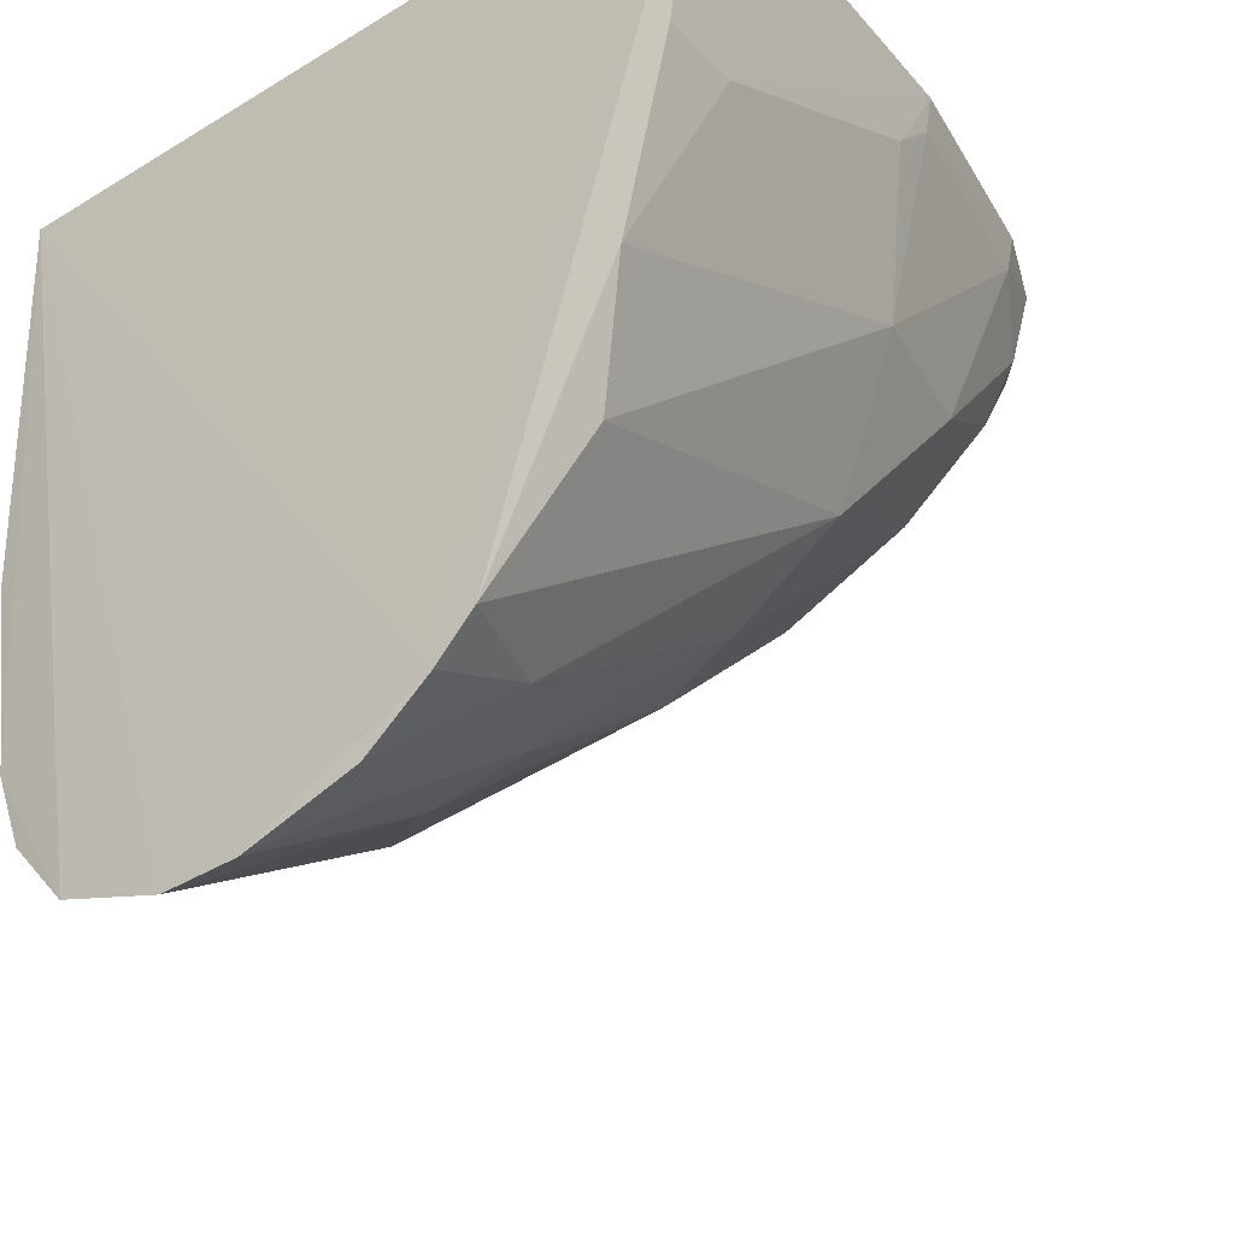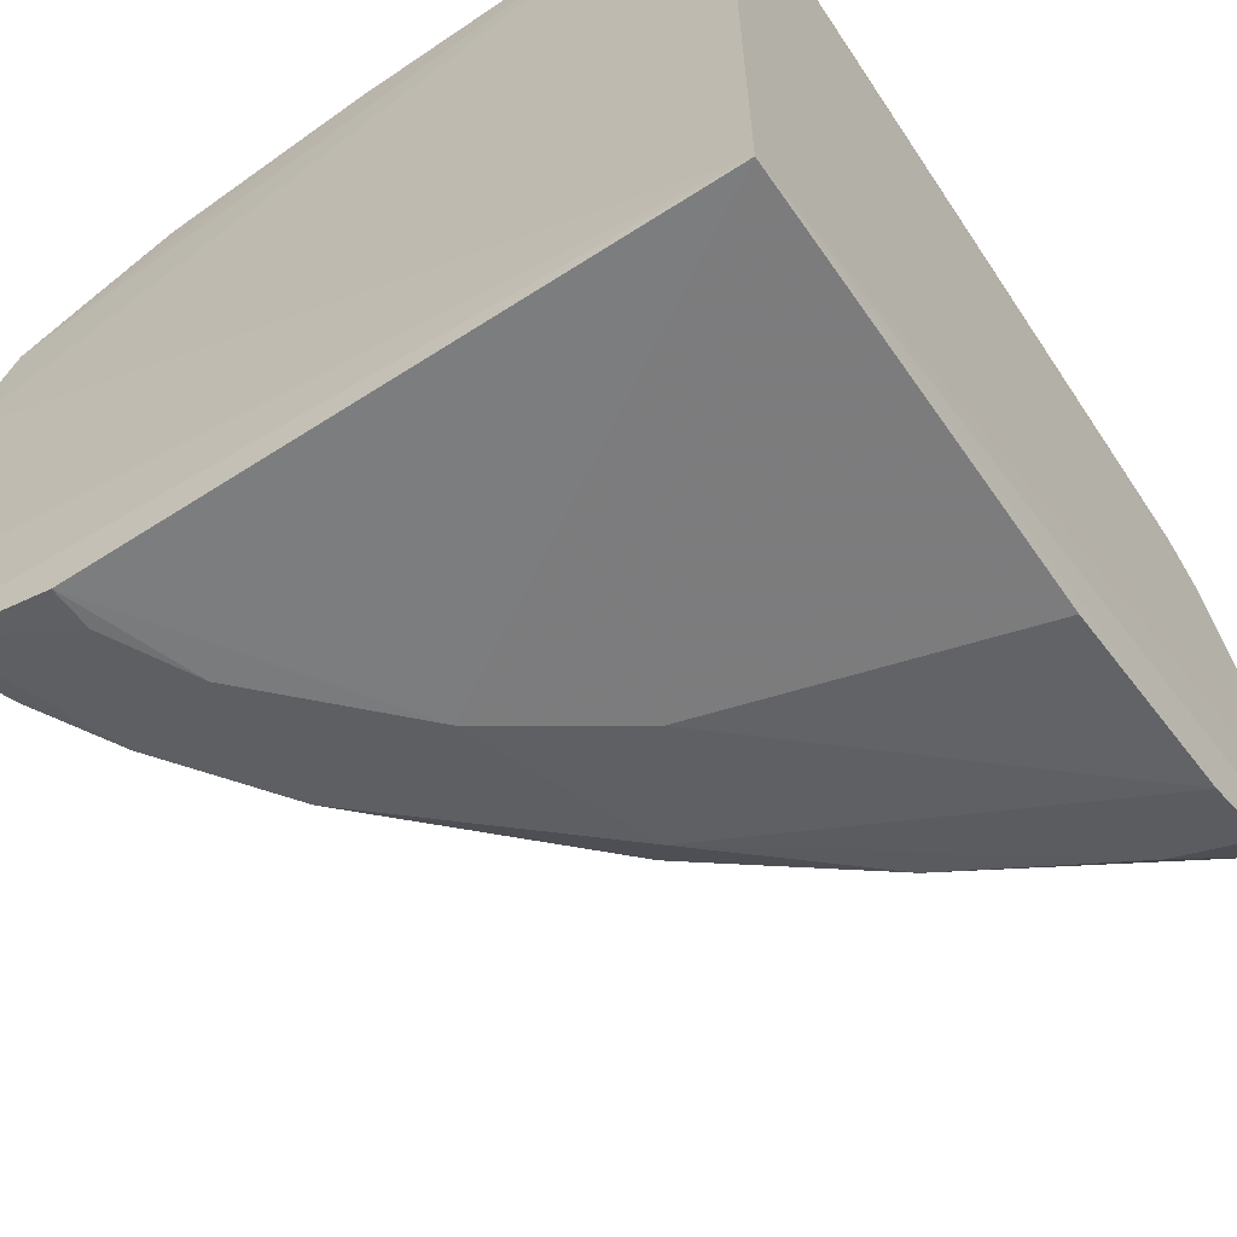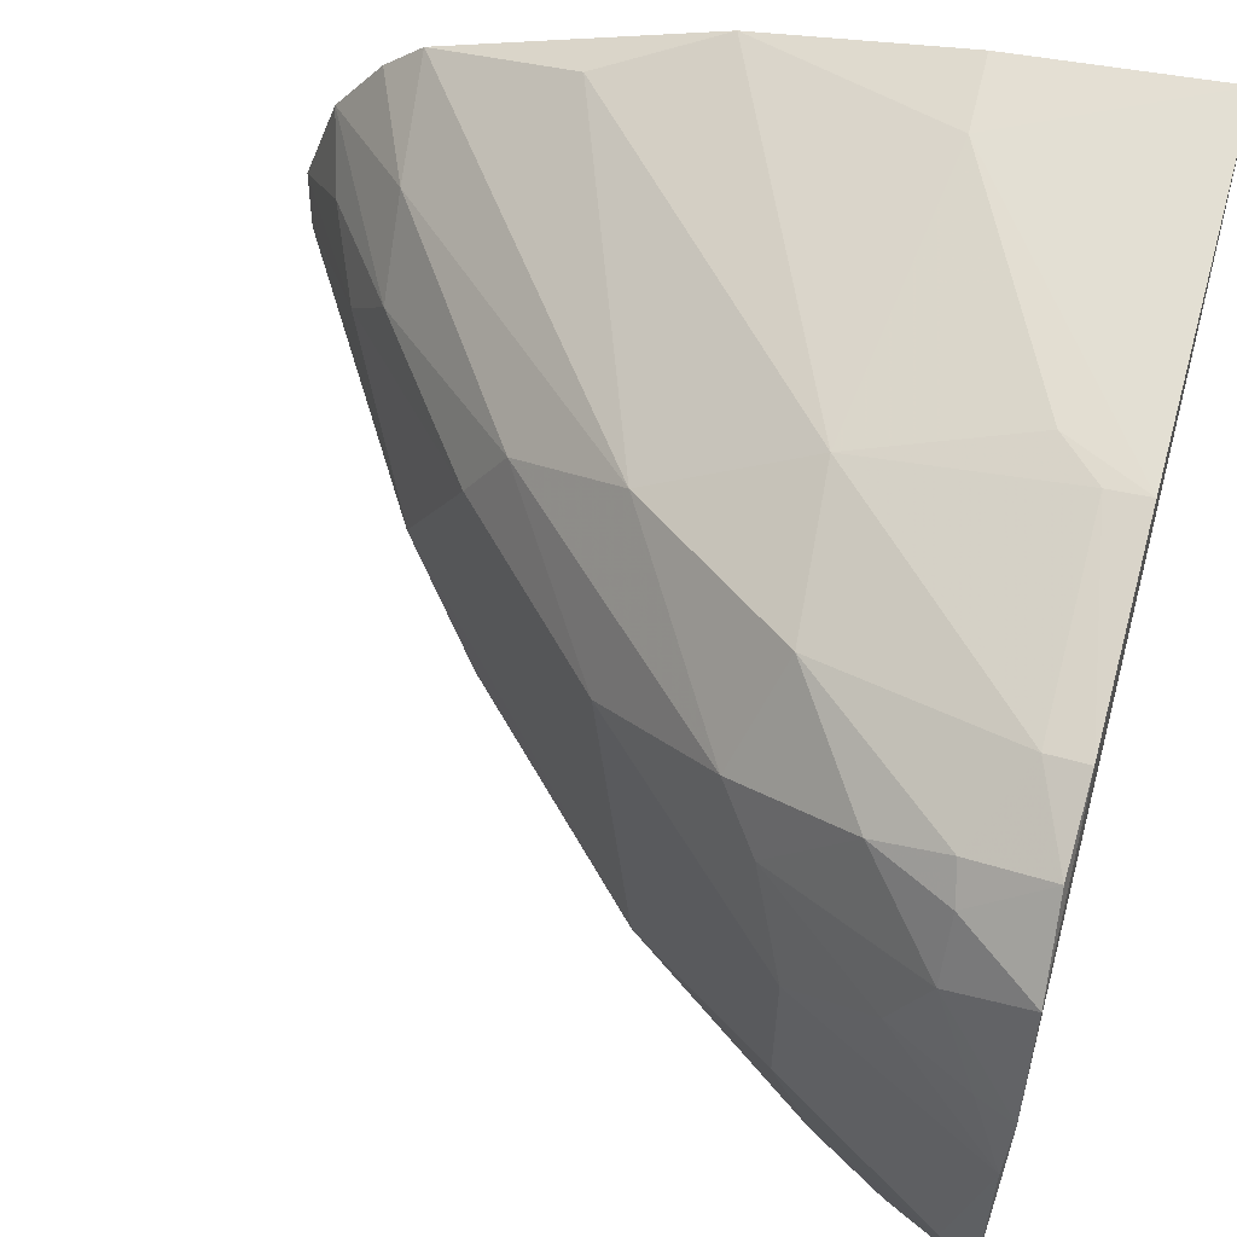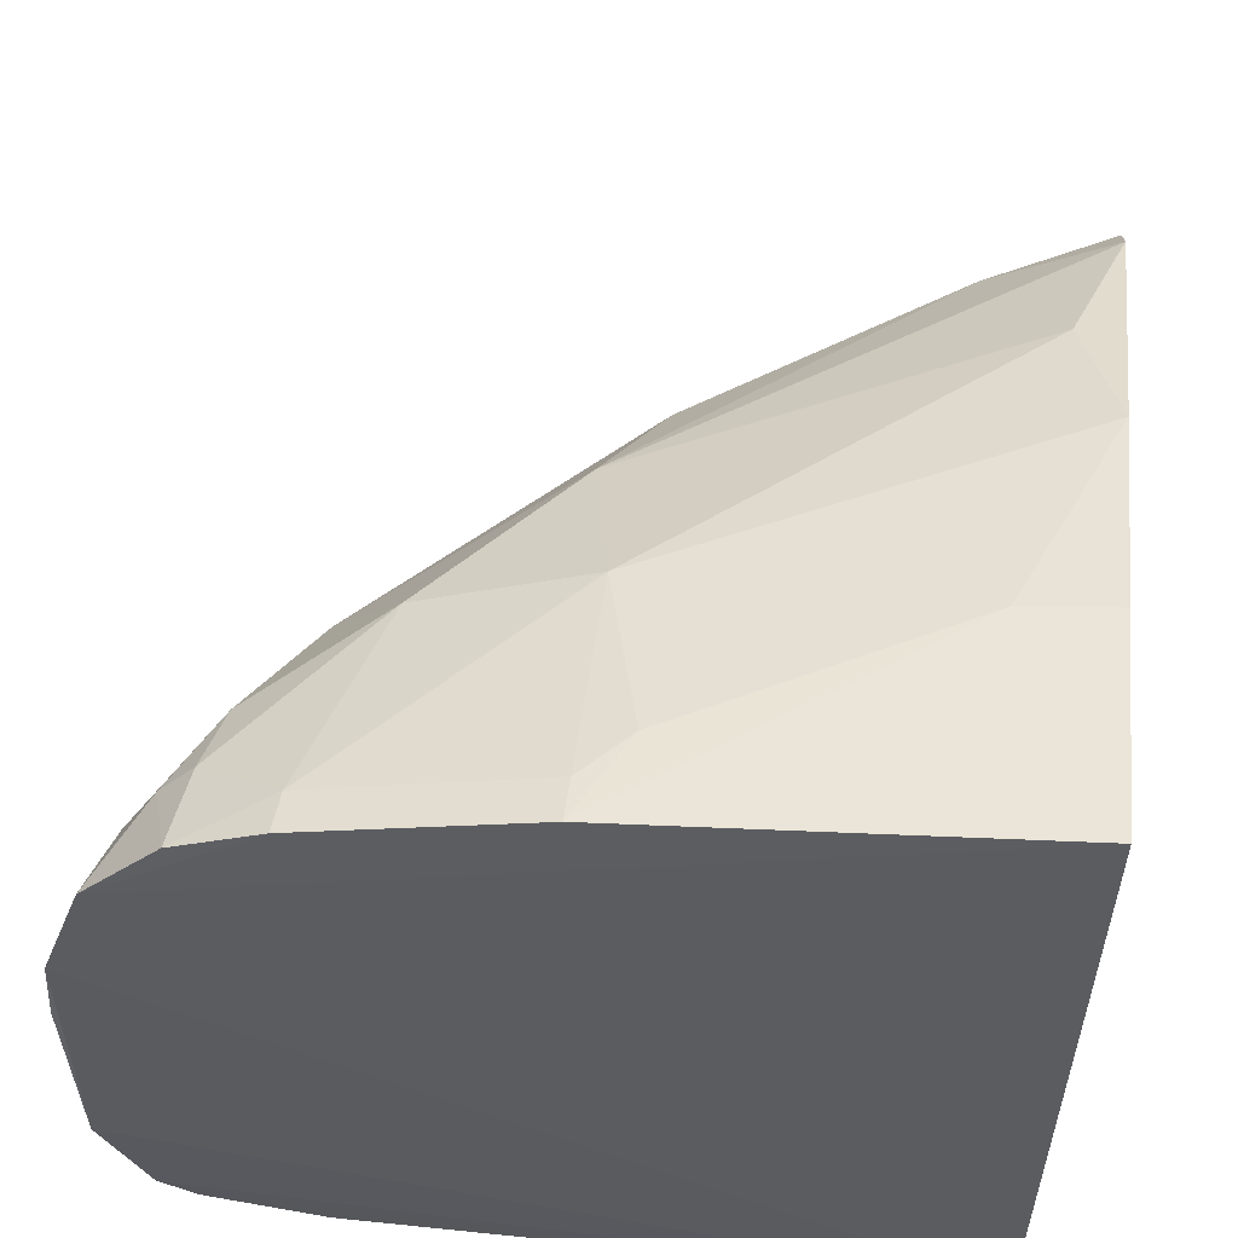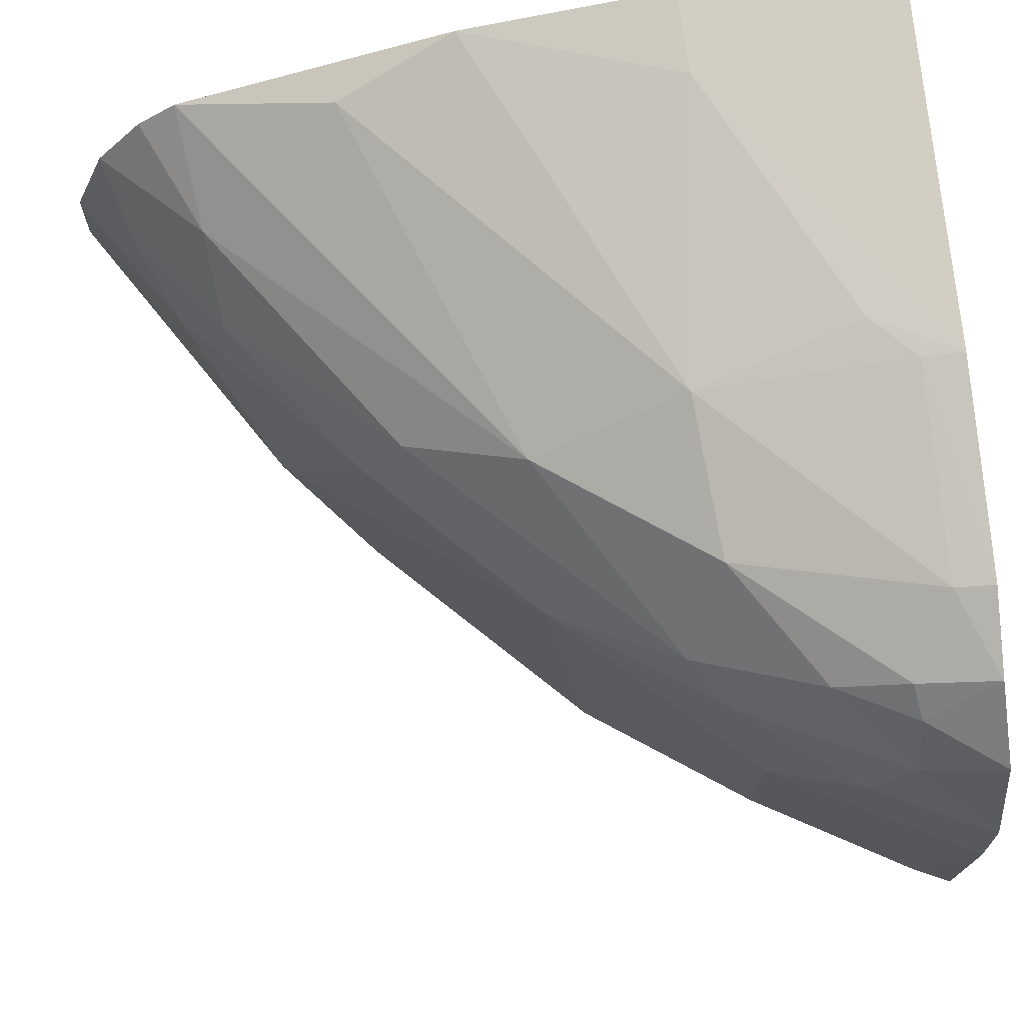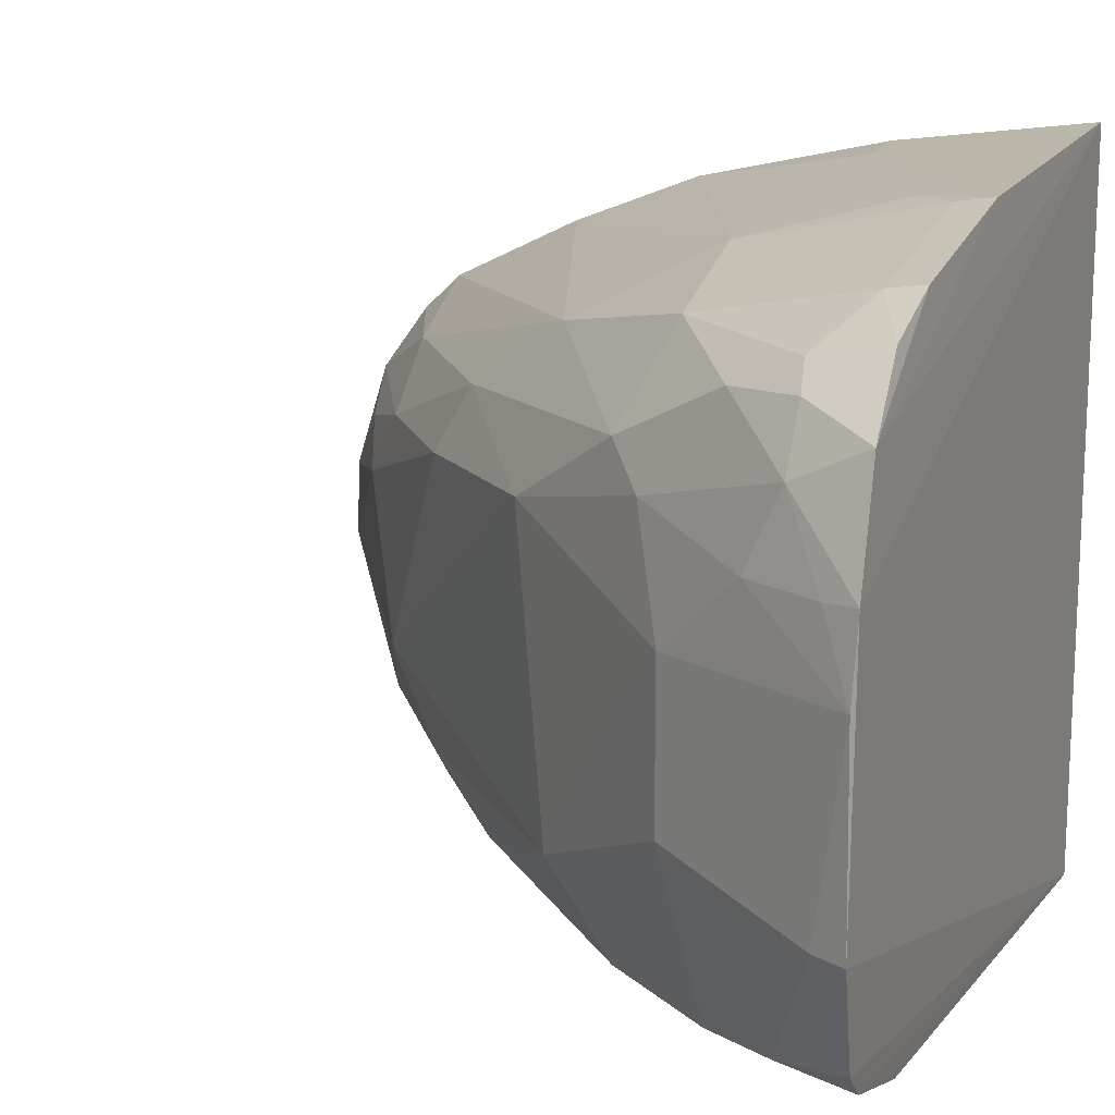
<metadata>
{"format":"obj","ext":"obj","renderer":"f3d","projection":"perspective","resolution":1024,"background":"white","views":[{"elev":-35.2,"azim":128.6,"up":"+Z"},{"elev":-62.1,"azim":34.1,"up":"+Y"},{"elev":58.9,"azim":-73.7,"up":"+Y"},{"elev":56.1,"azim":5.5,"up":"+Y"},{"elev":73.9,"azim":-96.3,"up":"+Y"},{"elev":14.5,"azim":-66.2,"up":"+Y"}]}
</metadata>
<code>
v -0.6812 0.1564 -0.07737
v -0.6813 0.02758 -0.07763
v -0.6783 0.1174 -0.2005
v -0.678 0.08714 -0.215
v -0.8118 0.09456 -0.0752
v -0.8105 0.1082 -0.07469
v -0.776 0.03933 -0.1224
v -0.8113 0.06008 -0.07496
v -0.7785 0.1434 -0.08272
v -0.7666 0.1067 -0.1424
v -0.6798 0.04322 -0.1964
v -0.7804 0.03126 -0.07728
v -0.779 0.1444 -0.07629
v -0.6804 0.1442 -0.1469
v -0.7113 0.1046 -0.1902
v -0.7943 0.09434 -0.1086
v -0.7477 0.1301 -0.1427
v -0.789 0.1307 -0.101
v -0.7391 0.05537 -0.1694
v -0.6787 0.05463 -0.2089
v -0.8048 0.04179 -0.07609
v -0.681 0.03085 -0.1484
v -0.8039 0.1274 -0.07524
v -0.7374 0.1506 -0.09052
v -0.6785 0.1238 -0.1937
v -0.6787 0.1062 -0.2087
v -0.8012 0.108 -0.09411
v -0.7943 0.06697 -0.1086
v -0.7392 0.1172 -0.1623
v -0.7691 0.1364 -0.1151
v -0.7195 0.04467 -0.177
v -0.725 0.06801 -0.1843
v -0.6782 0.07375 -0.2152
v -0.7896 0.03827 -0.1028
v -0.7991 0.03694 -0.07661
v -0.7519 0.03185 -0.1196
v -0.6803 0.03739 -0.1829
v -0.7448 0.1518 -0.07676
v -0.7924 0.1386 -0.07638
v -0.681 0.1519 -0.1123
v -0.6868 0.1363 -0.167
v -0.6981 0.1159 -0.1913
v -0.6907 0.09944 -0.2049
v -0.8079 0.1077 -0.08067
v -0.8014 0.1213 -0.08812
v -0.7873 0.1139 -0.1145
v -0.8086 0.06023 -0.08085
v -0.7731 0.05388 -0.1348
v -0.7389 0.1054 -0.1693
v -0.78 0.1203 -0.1212
v -0.7437 0.1433 -0.1175
v -0.7464 0.04462 -0.1564
v -0.6923 0.04477 -0.1929
v -0.7114 0.05613 -0.1902
v -0.7046 0.09272 -0.1983
v -0.7802 0.03171 -0.0842
v -0.7974 0.03898 -0.08971
v -0.7307 0.03176 -0.1339
v -0.7426 0.03894 -0.1519
v -0.7728 0.03185 -0.09803
v -0.7445 0.1508 -0.08341
v -0.7958 0.1315 -0.08812
v -0.7908 0.1359 -0.08939
v -0.695 0.1511 -0.1117
f 1 2 3
f 3 2 4
f 6 2 1
f 8 6 5
f 8 2 6
f 21 2 8
f 23 6 1
f 25 1 3
f 26 3 4
f 27 16 5
f 28 5 16
f 33 4 2
f 33 2 20
f 35 12 2
f 35 2 21
f 36 2 12
f 37 20 2
f 37 2 22
f 37 11 20
f 38 23 1
f 38 13 23
f 39 23 13
f 39 13 9
f 40 25 14
f 40 1 25
f 41 25 17
f 41 14 25
f 42 26 15
f 42 3 26
f 42 15 29
f 42 25 3
f 42 29 17
f 42 17 25
f 43 26 4
f 43 15 26
f 44 27 5
f 44 5 6
f 45 27 44
f 45 44 6
f 45 6 23
f 46 10 16
f 46 16 27
f 46 27 45
f 46 45 18
f 47 8 5
f 47 5 28
f 47 28 34
f 47 21 8
f 48 34 28
f 48 7 34
f 48 32 19
f 48 10 32
f 48 28 16
f 48 16 10
f 49 29 15
f 49 10 29
f 49 32 10
f 50 17 29
f 50 30 17
f 50 18 30
f 50 29 10
f 50 46 18
f 50 10 46
f 51 30 9
f 51 14 41
f 51 41 17
f 51 17 30
f 52 19 31
f 52 48 19
f 52 7 48
f 53 31 20
f 53 20 11
f 54 31 19
f 54 20 31
f 54 19 32
f 54 33 20
f 54 32 33
f 55 33 32
f 55 4 33
f 55 43 4
f 55 15 43
f 55 49 15
f 55 32 49
f 56 35 34
f 56 12 35
f 57 35 21
f 57 34 35
f 57 47 34
f 57 21 47
f 58 22 2
f 58 2 36
f 58 37 22
f 59 36 7
f 59 58 36
f 59 37 58
f 59 31 53
f 59 53 11
f 59 11 37
f 59 52 31
f 59 7 52
f 60 34 7
f 60 7 36
f 60 56 34
f 60 36 12
f 60 12 56
f 61 38 24
f 61 9 13
f 61 13 38
f 61 51 9
f 61 24 51
f 62 23 39
f 62 45 23
f 62 18 45
f 63 30 18
f 63 62 39
f 63 18 62
f 63 39 9
f 63 9 30
f 64 40 14
f 64 24 38
f 64 38 1
f 64 1 40
f 64 51 24
f 64 14 51

</code>
